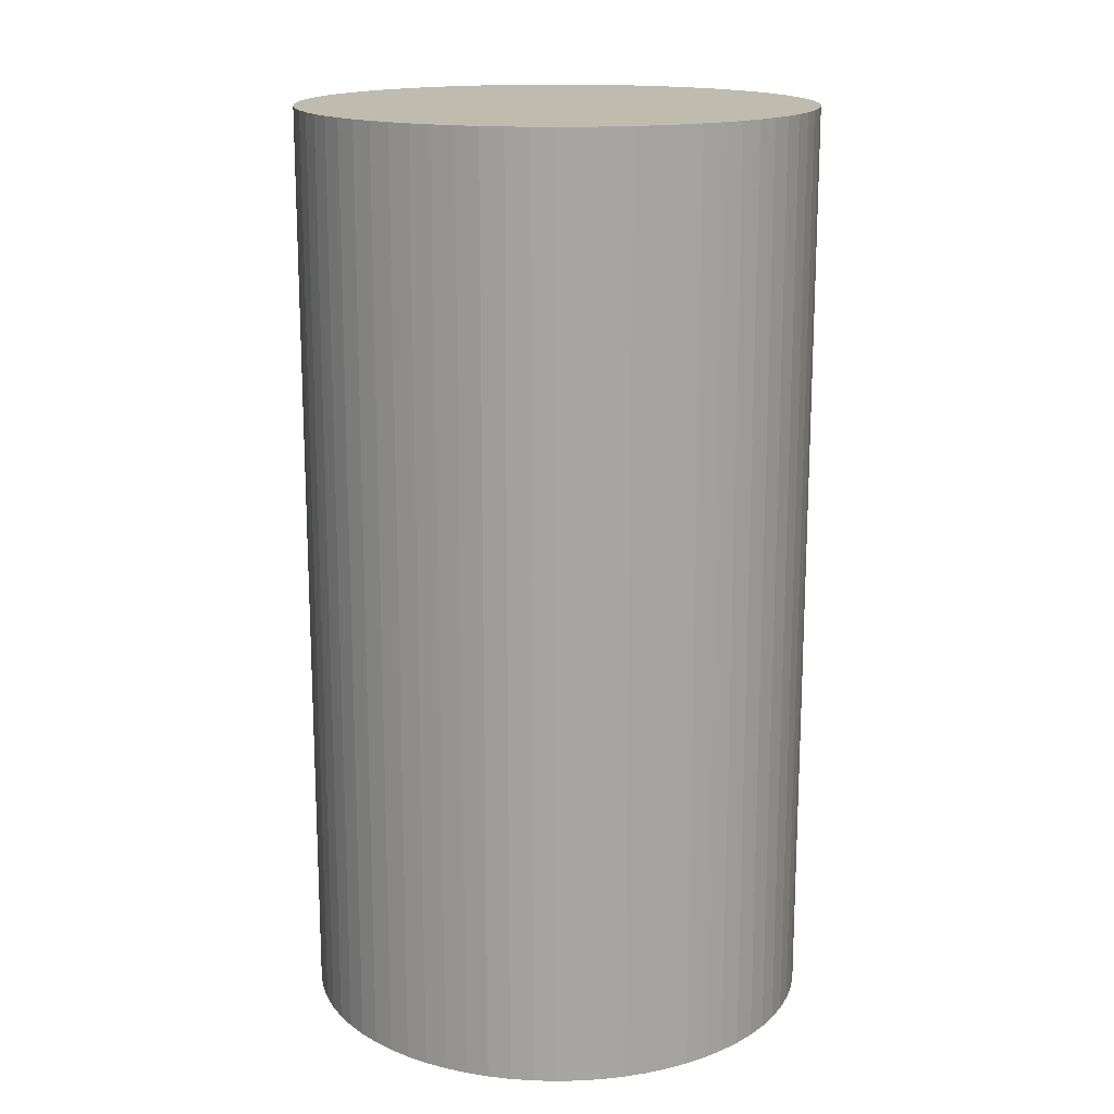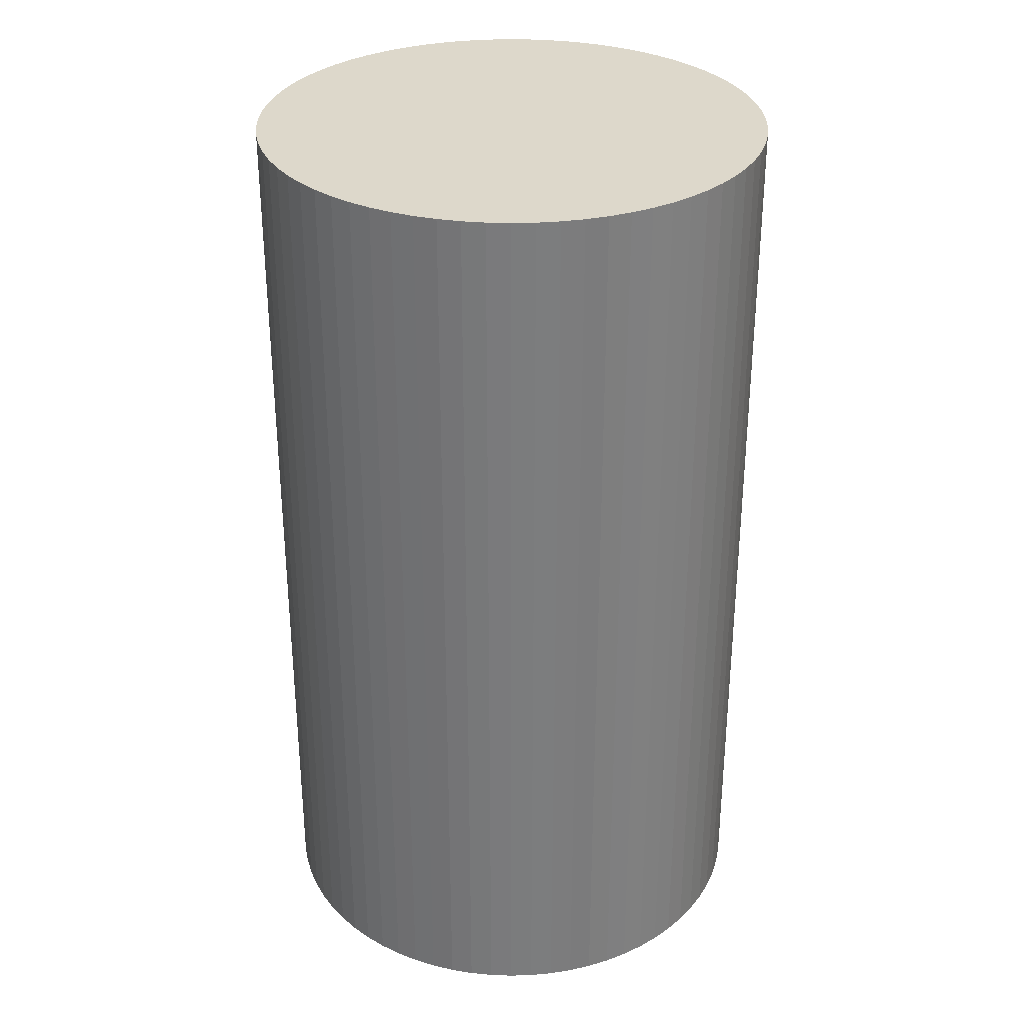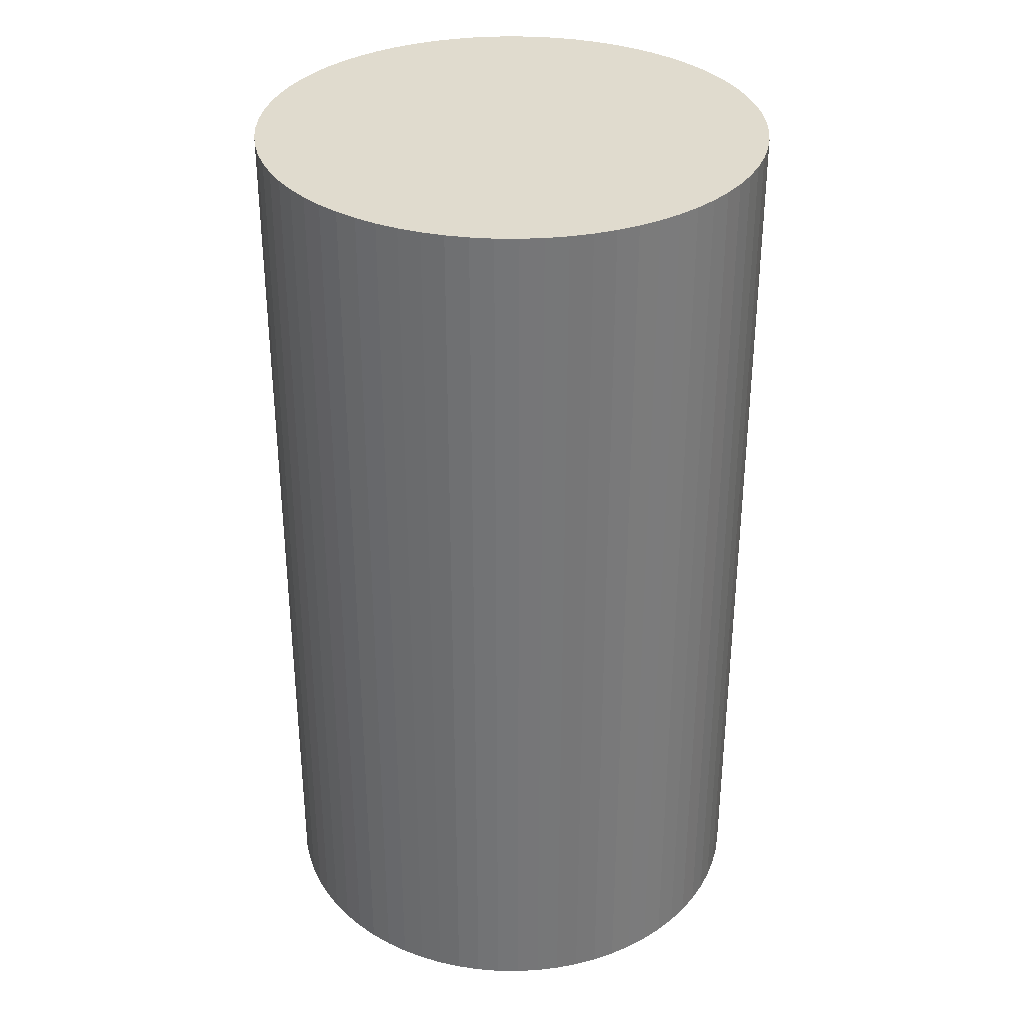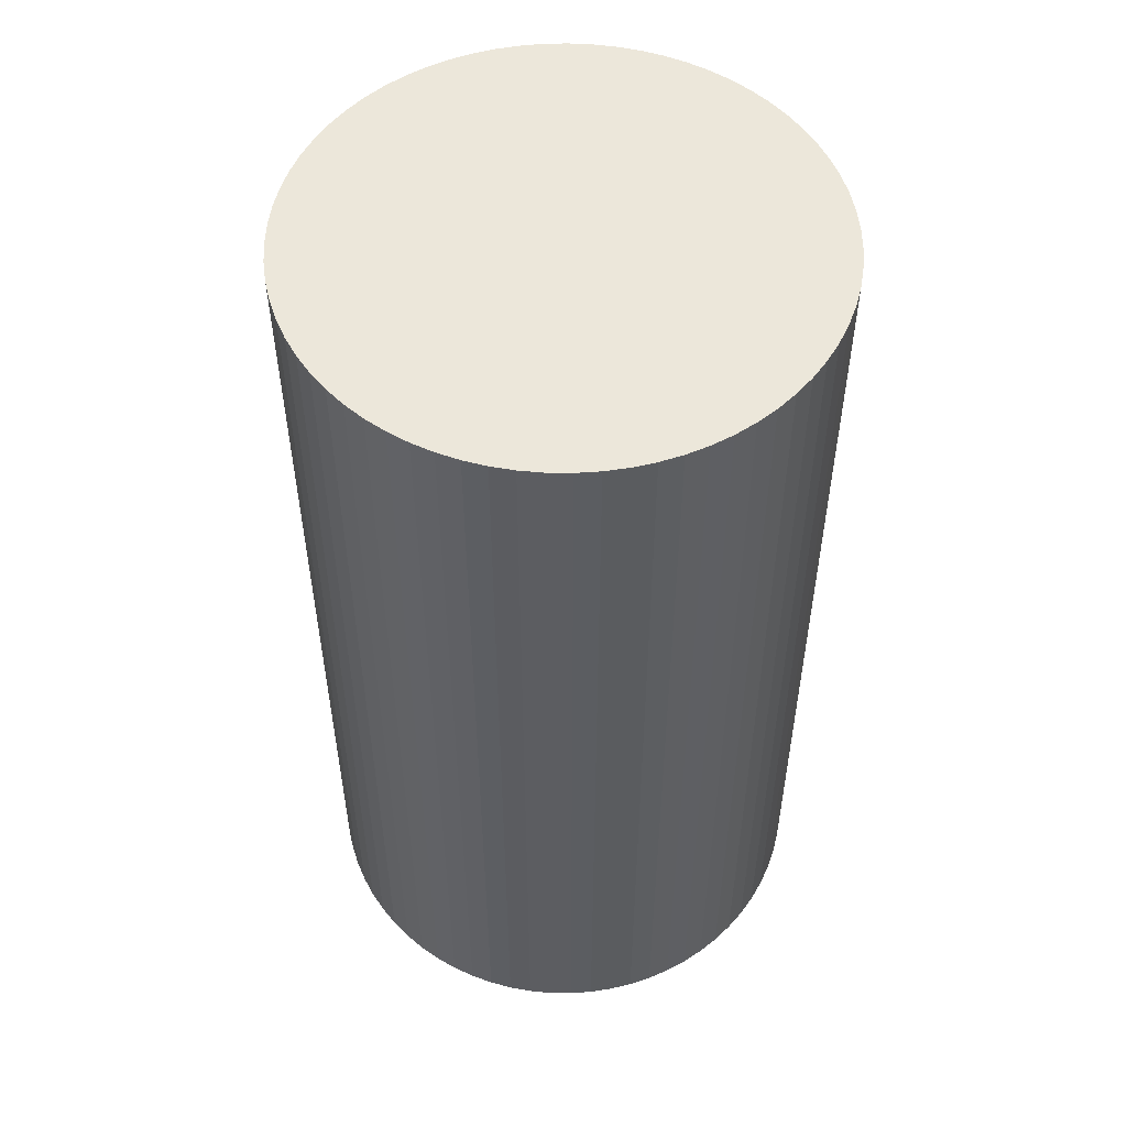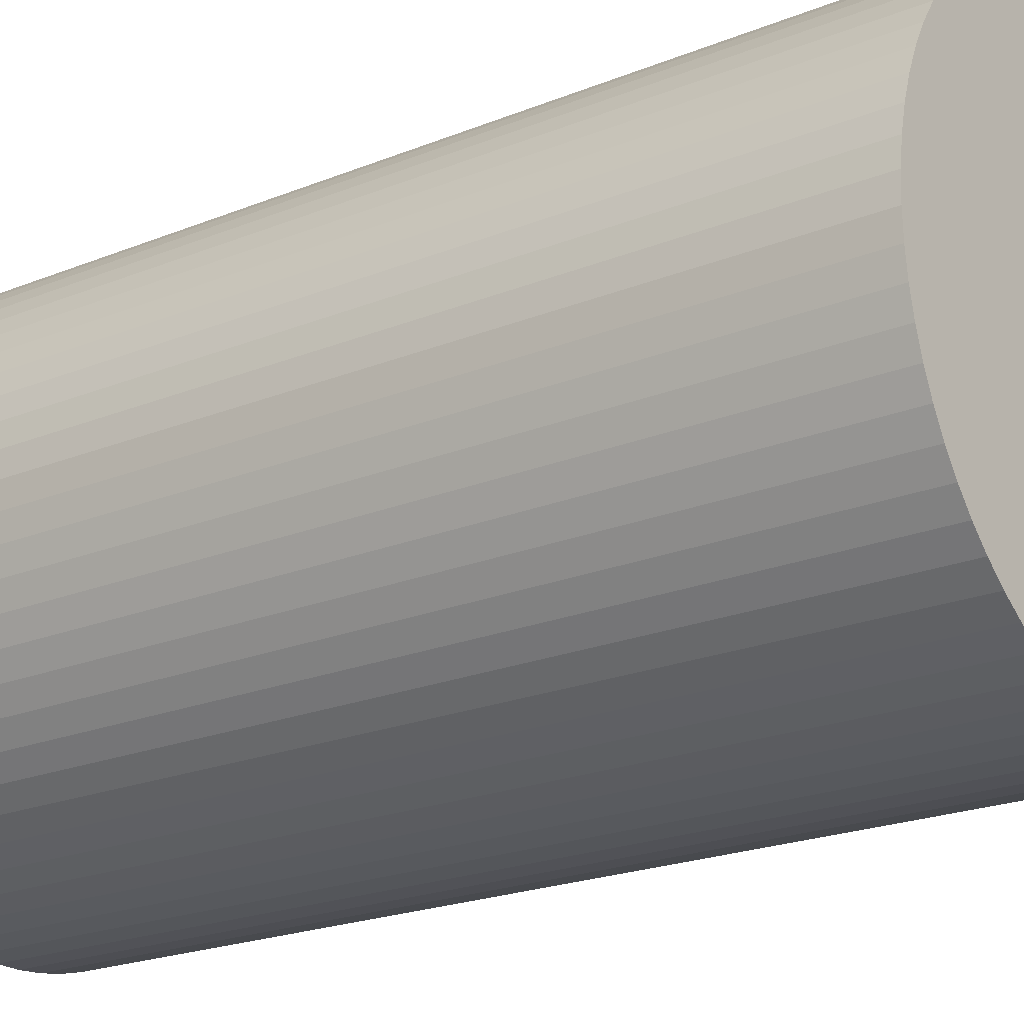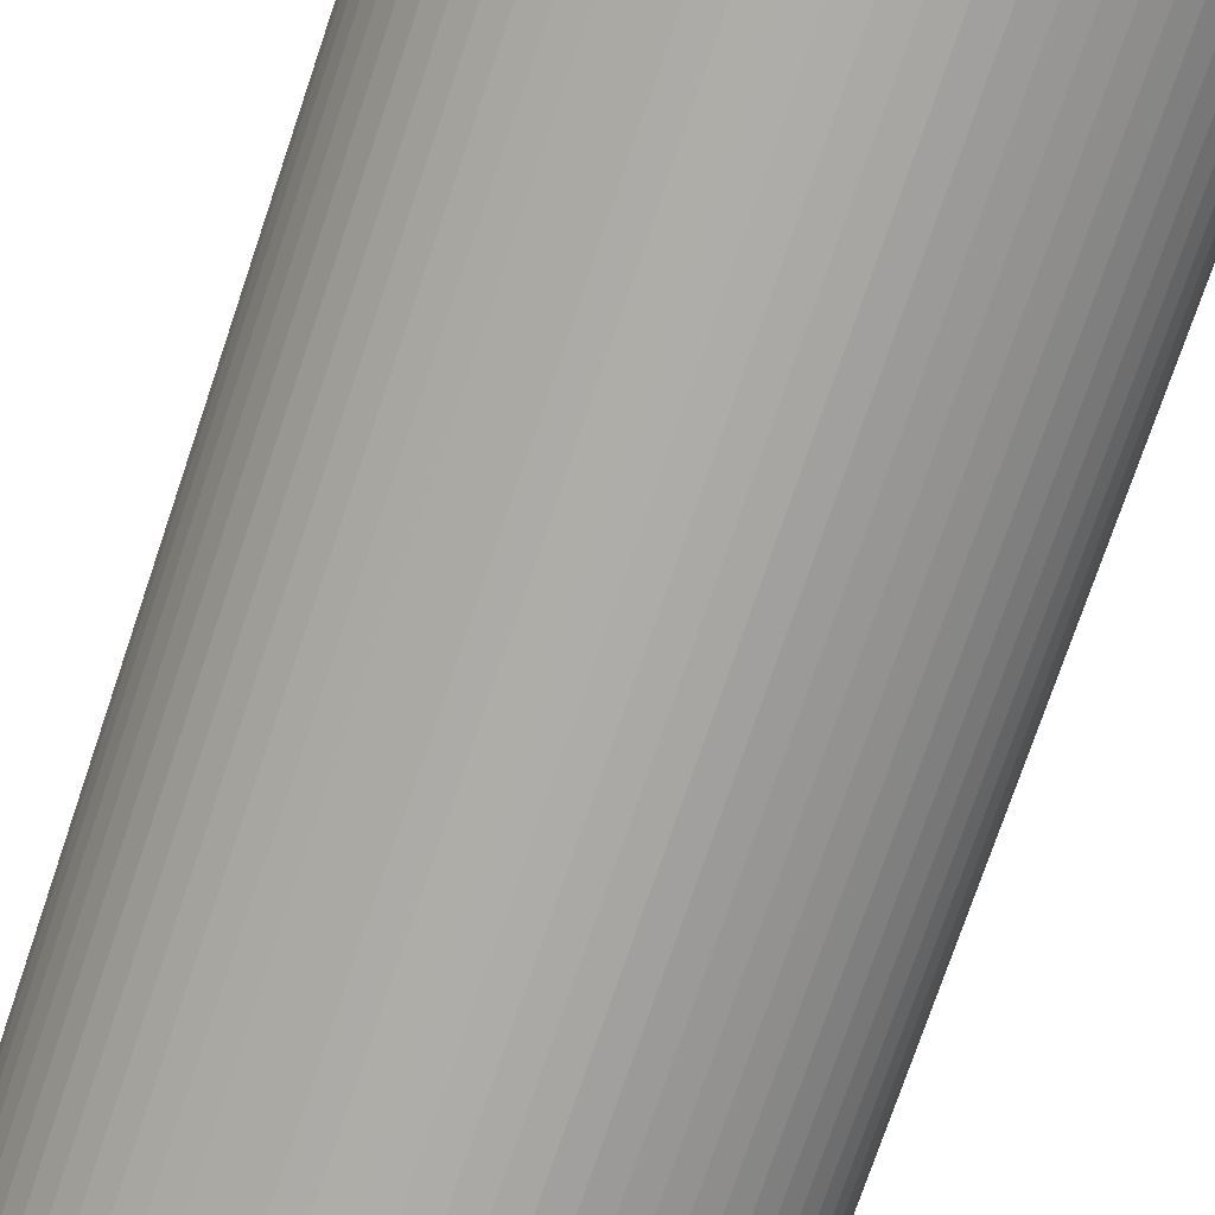
<metadata>
{"format":"obj","ext":"obj","renderer":"f3d","projection":"perspective","resolution":1024,"background":"white","views":[{"elev":16.2,"azim":176.4,"up":"+Y"},{"elev":31.5,"azim":-97.4,"up":"+Y"},{"elev":33.4,"azim":32.7,"up":"+Y"},{"elev":53.2,"azim":-165.3,"up":"+Y"},{"elev":-20.5,"azim":127.0,"up":"+Z"},{"elev":-76.5,"azim":161.2,"up":"+Z"}]}
</metadata>
<code>
v 50 90 0
v 49.8 90 4.419
v 50 -90 -0
v 49.8 -90 4.419
v 49.22 90 8.803
v 49.22 -90 8.803
v 48.25 90 13.12
v 48.25 -90 13.12
v 46.9 90 17.33
v 46.9 -90 17.33
v 45.18 90 21.41
v 45.18 -90 21.41
v 43.12 -90 25.32
v 43.12 90 25.32
v 40.71 90 29.03
v 40.71 -90 29.03
v 37.98 -90 32.51
v 37.98 90 32.51
v 34.96 90 35.74
v 34.96 -90 35.74
v 31.67 -90 38.69
v 31.67 90 38.69
v 28.12 -90 41.34
v 28.12 90 41.34
v 24.36 -90 43.67
v 24.36 90 43.67
v 20.4 90 45.65
v 20.4 -90 45.65
v 16.29 -90 47.27
v 16.29 90 47.27
v 12.05 -90 48.53
v 12.05 90 48.53
v 7.712 -90 49.4
v 7.712 90 49.4
v 3.316 -90 49.89
v 3.316 90 49.89
v -1.106 -90 49.99
v -1.106 90 49.99
v -5.52 -90 49.69
v -5.52 90 49.69
v -9.89 -90 49.01
v -9.89 90 49.01
v -14.18 90 47.95
v -14.18 -90 47.95
v -18.37 -90 46.51
v -18.37 90 46.51
v -22.4 -90 44.7
v -22.4 90 44.7
v -26.27 -90 42.55
v -26.27 90 42.55
v -29.92 -90 40.06
v -29.92 90 40.06
v -33.35 90 37.26
v -33.35 -90 37.26
v -36.51 -90 34.16
v -36.51 90 34.16
v -39.39 -90 30.8
v -39.39 90 30.8
v -41.95 -90 27.2
v -41.95 90 27.2
v -44.19 -90 23.39
v -44.19 90 23.39
v -46.09 90 19.39
v -46.09 -90 19.39
v -47.62 -90 15.24
v -47.62 90 15.24
v -48.78 -90 10.97
v -48.78 90 10.97
v -49.56 90 6.618
v -49.56 -90 6.618
v -49.95 -90 2.212
v -49.95 90 2.212
v -49.95 90 -2.212
v -49.95 -90 -2.212
v -49.56 -90 -6.618
v -49.56 90 -6.618
v -48.78 -90 -10.97
v -48.78 90 -10.97
v -47.62 90 -15.24
v -47.62 -90 -15.24
v -46.09 -90 -19.39
v -46.09 90 -19.39
v -44.19 90 -23.39
v -44.19 -90 -23.39
v -41.95 -90 -27.2
v -41.95 90 -27.2
v -39.39 -90 -30.8
v -39.39 90 -30.8
v -36.51 90 -34.16
v -36.51 -90 -34.16
v -33.35 -90 -37.26
v -33.35 90 -37.26
v -29.92 90 -40.06
v -29.92 -90 -40.06
v -26.27 90 -42.55
v -26.27 -90 -42.55
v -22.4 -90 -44.7
v -22.4 90 -44.7
v -18.37 90 -46.51
v -18.37 -90 -46.51
v -14.18 90 -47.95
v -14.18 -90 -47.95
v -9.89 90 -49.01
v -9.89 -90 -49.01
v -5.52 -90 -49.69
v -5.52 90 -49.69
v -1.106 90 -49.99
v -1.106 -90 -49.99
v 3.316 90 -49.89
v 3.316 -90 -49.89
v 7.712 90 -49.4
v 7.712 -90 -49.4
v 12.05 -90 -48.53
v 12.05 90 -48.53
v 16.29 90 -47.27
v 16.29 -90 -47.27
v 20.4 90 -45.65
v 20.4 -90 -45.65
v 24.36 90 -43.67
v 24.36 -90 -43.67
v 28.12 -90 -41.34
v 28.12 90 -41.34
v 31.67 90 -38.69
v 31.67 -90 -38.69
v 34.96 90 -35.74
v 34.96 -90 -35.74
v 37.98 90 -32.51
v 37.98 -90 -32.51
v 40.71 -90 -29.03
v 40.71 90 -29.03
v 43.12 90 -25.32
v 43.12 -90 -25.32
v 45.18 90 -21.41
v 45.18 -90 -21.41
v 46.9 -90 -17.33
v 46.9 90 -17.33
v 48.25 -90 -13.12
v 48.25 90 -13.12
v 49.22 90 -8.803
v 49.22 -90 -8.803
v 49.8 -90 -4.419
v 49.8 90 -4.419
v 20.4 90 -45.65
v 28.12 90 -41.34
v 24.36 90 -43.67
v 12.05 90 -48.53
v -33.35 90 37.26
v -36.51 90 34.16
v 43.12 90 -25.32
v 45.18 90 -21.41
v -41.95 90 27.2
v -39.39 90 30.8
v 37.98 90 -32.51
v 31.67 90 -38.69
v 37.98 90 32.51
v 34.96 90 -35.74
v -36.51 90 -34.16
v -29.92 90 -40.06
v -33.35 90 -37.26
v 40.71 90 29.03
v 43.12 90 25.32
v -44.19 90 23.39
v -47.62 90 15.24
v -46.09 90 19.39
v -22.4 90 -44.7
v -26.27 90 -42.55
v -48.78 90 10.97
v 45.18 90 21.41
v 46.9 90 17.33
v 48.25 90 13.12
v -49.56 90 6.618
v -5.52 90 -49.69
v -18.37 90 -46.51
v -14.18 90 -47.95
v -9.89 90 -49.01
v -1.106 90 -49.99
v 49.22 90 8.803
v 50 90 0
v 3.316 90 -49.89
v 7.712 90 -49.4
v 16.29 90 -47.27
v 40.71 -90 -29.03
v 43.12 -90 -25.32
v 48.25 -90 -13.12
v 37.98 -90 -32.51
v -29.92 -90 40.06
v -33.35 -90 37.26
v -36.51 -90 34.16
v 37.98 -90 32.51
v 34.96 -90 35.74
v 31.67 -90 38.69
v 28.12 -90 41.34
v -33.35 -90 -37.26
v 43.12 -90 25.32
v -18.37 -90 46.51
v -22.4 -90 44.7
v -26.27 -90 42.55
v 7.712 -90 49.4
v -39.39 -90 -30.8
v -44.19 -90 23.39
v 46.9 -90 17.33
v 45.18 -90 21.41
v -9.89 -90 49.01
v -14.18 -90 47.95
v -1.106 -90 49.99
v -5.52 -90 49.69
v -49.56 -90 -6.618
v 3.316 -90 49.89
v 50 -90 -0
v 49.22 -90 -8.803
v -47.62 -90 -15.24
v -48.78 -90 -10.97
v 20.4 -90 45.65
v 16.29 -90 47.27
v 12.05 -90 48.53
v -41.95 -90 -27.2
v -46.09 -90 -19.39
v -44.19 -90 -23.39
v 45.18 -90 -21.41
v 46.9 -90 -17.33
v 24.36 -90 43.67
f 1 2 3
f 3 2 4
f 2 5 4
f 4 5 6
f 5 7 6
f 6 7 8
f 7 9 8
f 8 9 10
f 9 11 10
f 10 11 12
f 12 11 13
f 11 14 13
f 14 15 13
f 13 15 16
f 16 15 17
f 15 18 17
f 17 19 20
f 20 19 21
f 18 19 17
f 21 22 23
f 19 22 21
f 23 24 25
f 22 24 23
f 24 26 25
f 25 27 28
f 28 27 29
f 26 27 25
f 27 30 29
f 29 30 31
f 30 32 31
f 31 32 33
f 32 34 33
f 33 34 35
f 34 36 35
f 35 36 37
f 36 38 37
f 37 38 39
f 38 40 39
f 39 40 41
f 40 42 41
f 42 43 41
f 41 43 44
f 44 43 45
f 43 46 45
f 45 46 47
f 46 48 47
f 47 48 49
f 48 50 49
f 49 50 51
f 50 52 51
f 52 53 51
f 51 53 54
f 54 53 55
f 55 56 57
f 53 56 55
f 57 58 59
f 56 58 57
f 59 60 61
f 58 60 59
f 60 62 61
f 61 63 64
f 64 63 65
f 62 63 61
f 65 66 67
f 63 66 65
f 66 68 67
f 67 69 70
f 70 69 71
f 68 69 67
f 69 72 71
f 71 73 74
f 74 73 75
f 72 73 71
f 75 76 77
f 73 76 75
f 76 78 77
f 78 79 77
f 77 79 80
f 80 79 81
f 79 82 81
f 82 83 81
f 81 83 84
f 84 83 85
f 83 86 85
f 85 86 87
f 86 88 87
f 87 89 90
f 90 89 91
f 88 89 87
f 89 92 91
f 91 93 94
f 92 93 91
f 94 95 96
f 96 95 97
f 93 95 94
f 95 98 97
f 97 99 100
f 98 99 97
f 100 101 102
f 99 101 100
f 102 103 104
f 104 103 105
f 101 103 102
f 103 106 105
f 105 107 108
f 106 107 105
f 108 109 110
f 107 109 108
f 110 111 112
f 112 111 113
f 109 111 110
f 111 114 113
f 113 115 116
f 114 115 113
f 116 117 118
f 115 117 116
f 118 119 120
f 120 119 121
f 117 119 118
f 119 122 121
f 121 123 124
f 122 123 121
f 124 125 126
f 123 125 124
f 126 127 128
f 128 127 129
f 125 127 126
f 127 130 129
f 130 131 129
f 129 131 132
f 131 133 132
f 132 133 134
f 134 133 135
f 133 136 135
f 135 136 137
f 136 138 137
f 138 139 137
f 137 139 140
f 140 139 141
f 139 142 141
f 142 1 141
f 141 1 3
f 143 144 145
f 146 144 143
f 147 52 148
f 149 130 150
f 150 130 138
f 148 151 152
f 130 153 138
f 146 153 144
f 144 153 154
f 19 155 22
f 138 153 146
f 22 155 24
f 153 156 154
f 157 158 159
f 48 46 50
f 50 46 52
f 160 161 155
f 52 46 148
f 148 46 151
f 162 163 164
f 86 165 88
f 88 165 157
f 158 165 166
f 157 165 158
f 151 167 162
f 162 167 163
f 43 42 46
f 168 169 161
f 155 170 24
f 161 170 155
f 169 170 161
f 42 38 46
f 40 38 42
f 38 73 46
f 167 73 171
f 171 73 72
f 46 73 151
f 151 73 167
f 165 172 173
f 173 172 174
f 174 172 175
f 36 34 38
f 2 176 177
f 38 176 73
f 177 176 170
f 27 176 38
f 24 176 27
f 73 176 86
f 86 176 165
f 165 176 172
f 170 176 24
f 76 79 78
f 178 142 2
f 34 27 38
f 30 27 32
f 32 27 34
f 142 139 2
f 176 146 179
f 179 146 180
f 2 138 176
f 176 138 146
f 139 138 2
f 76 86 79
f 73 86 76
f 79 86 82
f 146 143 181
f 82 86 83
f 26 24 27
f 136 150 138
f 182 183 184
f 185 182 184
f 185 184 121
f 185 121 124
f 126 185 124
f 186 187 188
f 59 188 57
f 189 190 191
f 189 191 192
f 94 90 193
f 194 16 189
f 195 196 197
f 97 198 199
f 195 197 186
f 97 90 94
f 97 199 90
f 97 94 96
f 195 186 188
f 65 59 200
f 65 200 64
f 65 188 59
f 65 195 188
f 201 202 194
f 67 195 65
f 203 204 195
f 8 189 192
f 8 194 189
f 8 201 194
f 104 97 100
f 104 100 102
f 205 203 195
f 205 206 203
f 105 97 104
f 74 67 70
f 74 70 71
f 108 198 97
f 207 67 74
f 108 97 105
f 207 195 67
f 198 208 205
f 141 209 4
f 210 4 6
f 210 6 8
f 210 192 198
f 210 8 192
f 211 207 212
f 210 141 4
f 113 108 110
f 113 110 112
f 213 214 215
f 213 215 198
f 118 113 116
f 216 205 195
f 216 207 211
f 216 211 217
f 216 217 218
f 183 219 220
f 183 220 184
f 216 195 207
f 192 221 213
f 192 213 198
f 121 118 120
f 121 184 210
f 121 210 198
f 121 198 108
f 199 198 205
f 121 108 113
f 121 113 118
f 199 205 216

</code>
